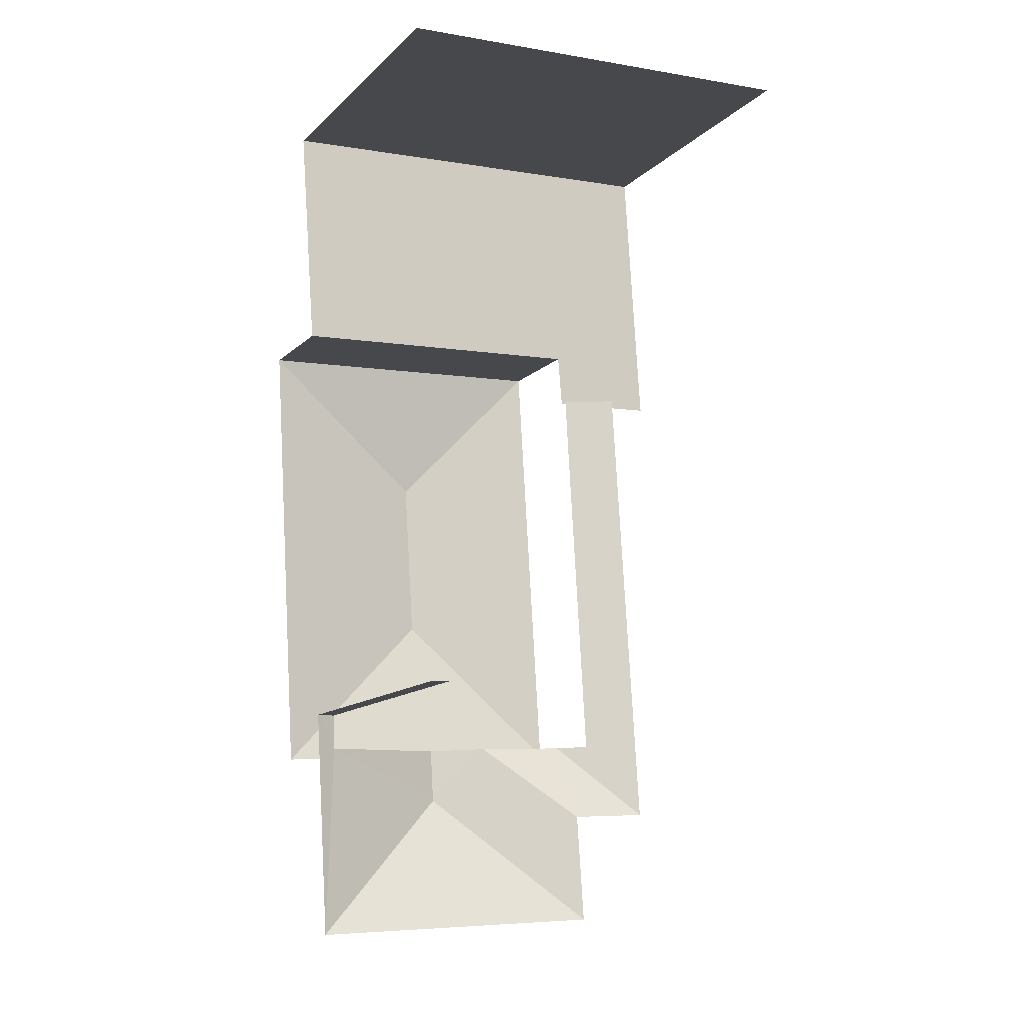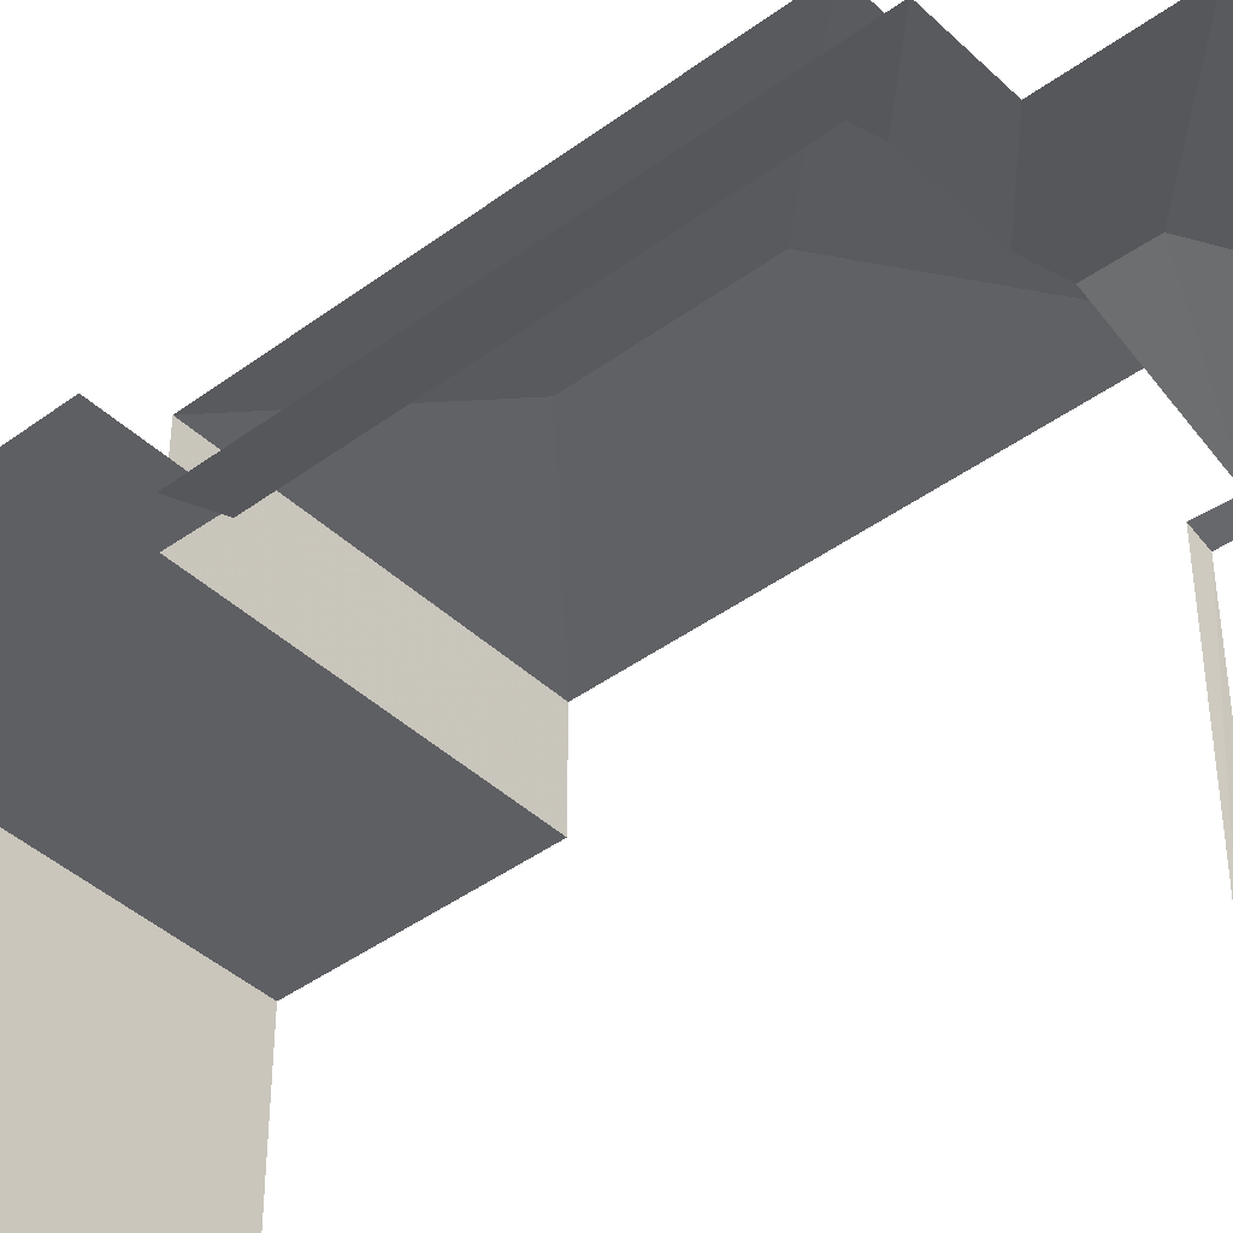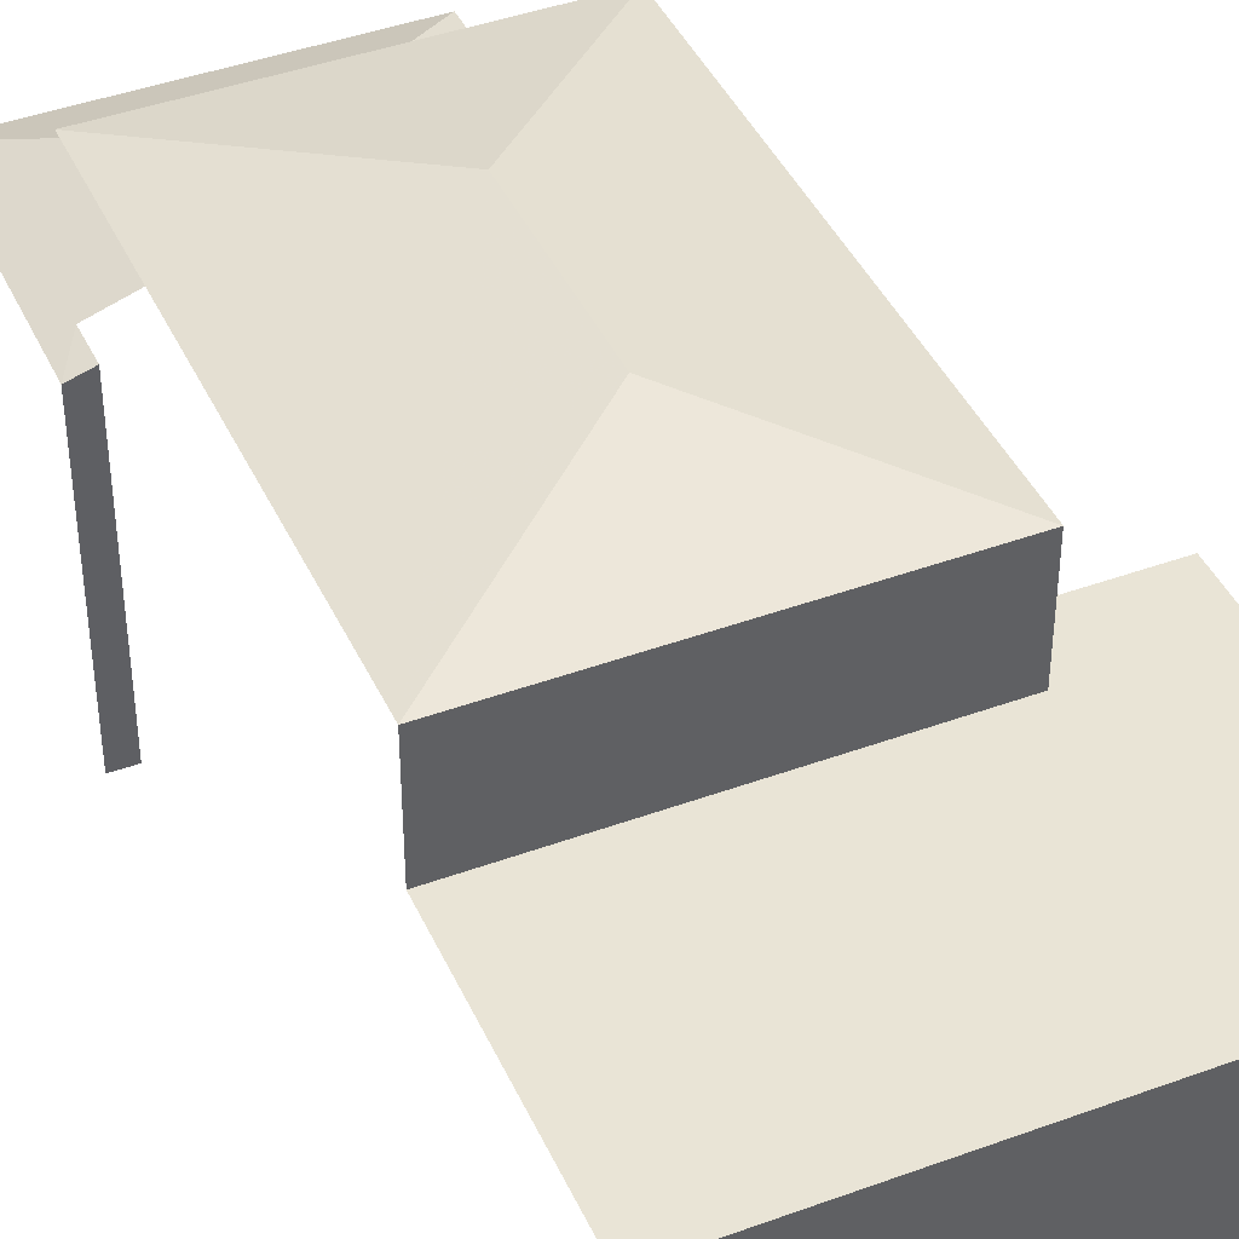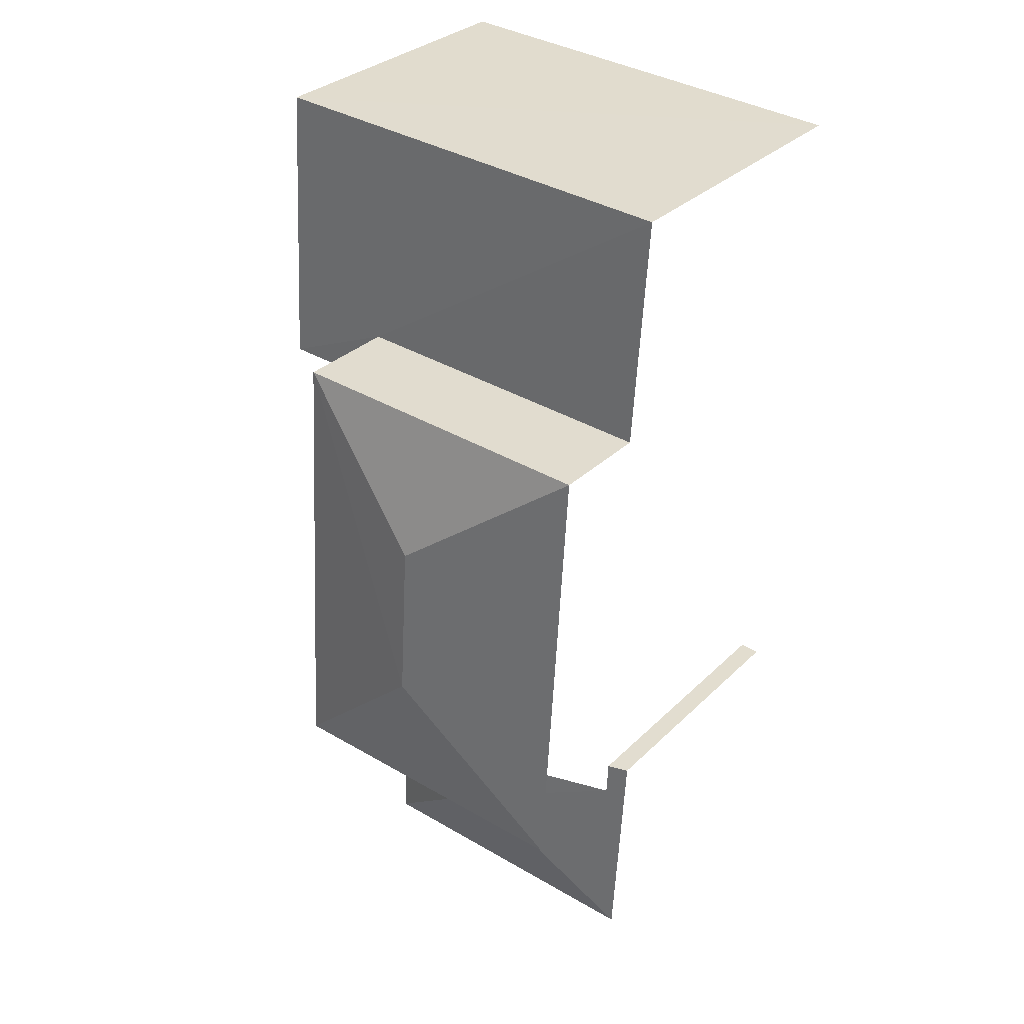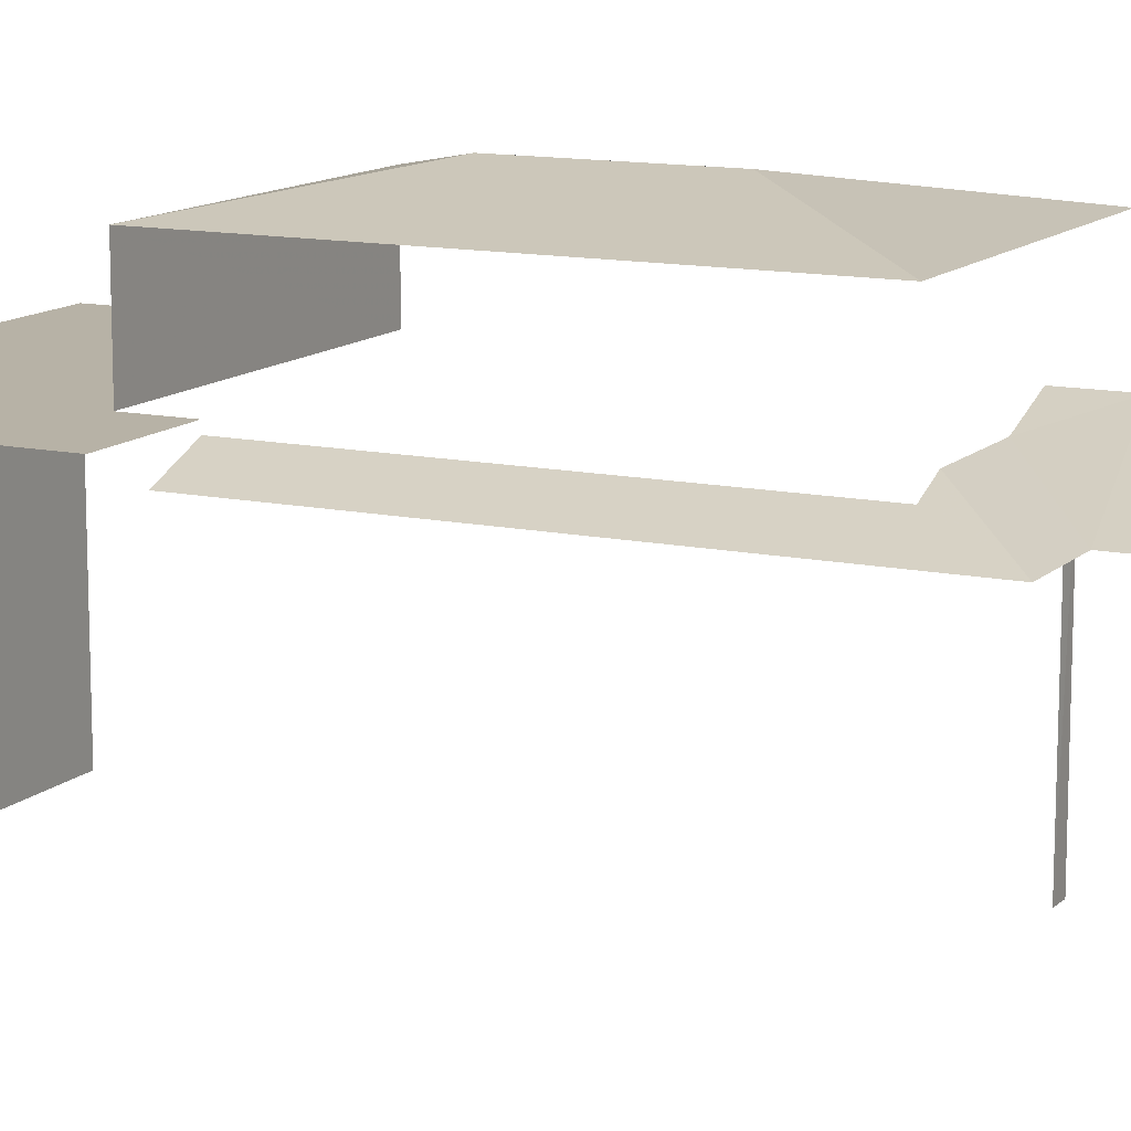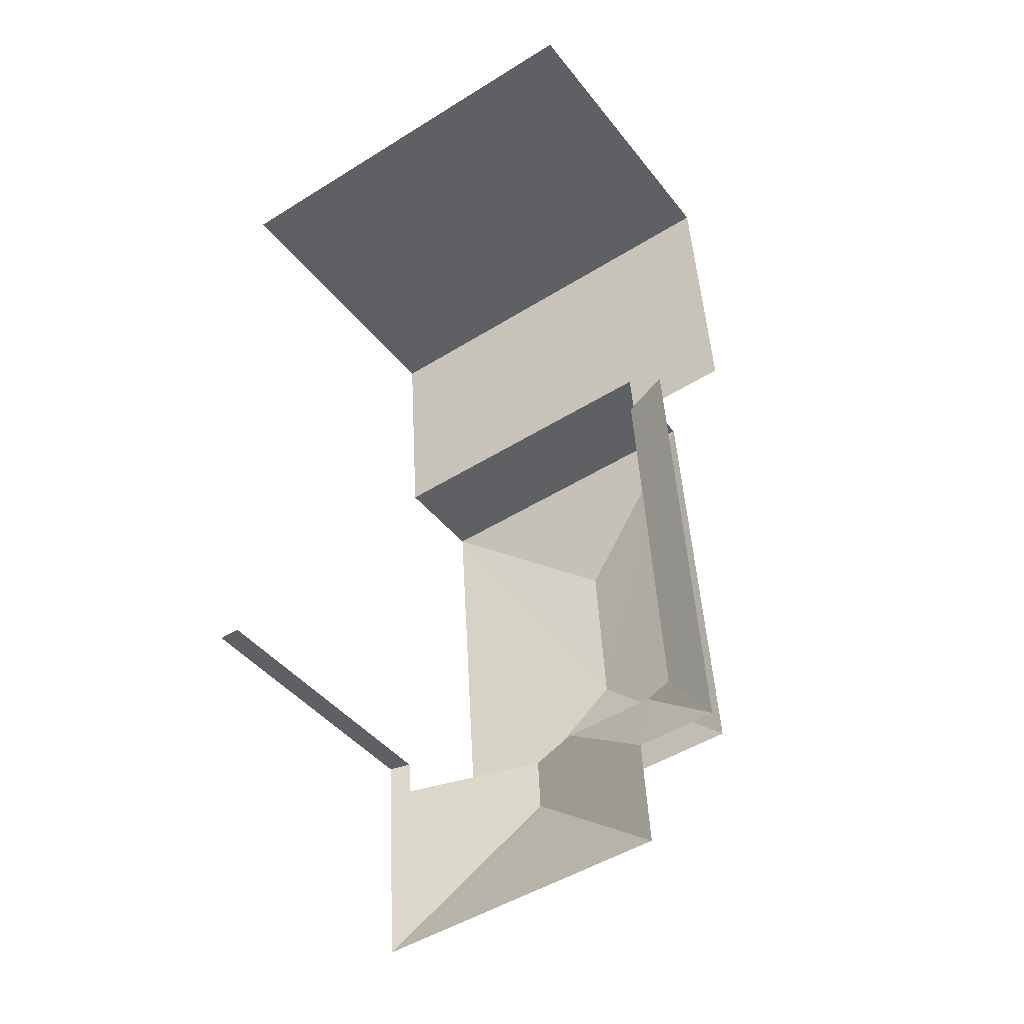
<metadata>
{"format":"obj","ext":"obj","renderer":"f3d","projection":"perspective","resolution":1024,"background":"white","views":[{"elev":-13.3,"azim":152.3,"up":"+Y"},{"elev":-41.8,"azim":-51.9,"up":"+Z"},{"elev":42.6,"azim":152.8,"up":"+Z"},{"elev":31.6,"azim":36.7,"up":"+Y"},{"elev":12.4,"azim":-66.8,"up":"+Z"},{"elev":-42.3,"azim":-145.3,"up":"+Y"}]}
</metadata>
<code>
v -3.139e+05 4.168e+04 51.48
v -3.139e+05 4.168e+04 51.48
v -3.139e+05 4.169e+04 51.49
v -3.139e+05 4.168e+04 51.48
v -3.139e+05 4.168e+04 51.48
v -3.139e+05 4.169e+04 51.49
v -3.139e+05 4.17e+04 51.49
v -3.139e+05 4.168e+04 51.48
v -3.139e+05 4.168e+04 51.48
v -3.139e+05 4.17e+04 51.49
v -3.139e+05 4.168e+04 59.11
v -3.139e+05 4.168e+04 58.81
v -3.139e+05 4.168e+04 58.31
v -3.139e+05 4.169e+04 58.31
v -3.139e+05 4.169e+04 58.81
v -3.139e+05 4.168e+04 58.31
v -3.139e+05 4.168e+04 59.11
v -3.139e+05 4.17e+04 59.02
v -3.139e+05 4.17e+04 59.02
v -3.139e+05 4.17e+04 59.02
v -3.139e+05 4.17e+04 59.03
v -3.139e+05 4.169e+04 59.02
v -3.139e+05 4.169e+04 59.02
v -3.139e+05 4.168e+04 58.3
v -3.139e+05 4.168e+04 58.31
v -3.139e+05 4.168e+04 58.47
v -3.139e+05 4.168e+04 58.47
v -3.139e+05 4.168e+04 59.57
v -3.139e+05 4.168e+04 59.57
v -3.139e+05 4.168e+04 58.31
v -3.139e+05 4.169e+04 62.24
v -3.139e+05 4.17e+04 61.49
v -3.139e+05 4.169e+04 62.25
v -3.139e+05 4.168e+04 61.49
v -3.139e+05 4.17e+04 61.49
v -3.139e+05 4.168e+04 61.49
f 1 2 3
f 4 1 5
f 6 7 3
f 8 9 5
f 7 10 3
f 10 8 3
f 3 8 1
f 8 5 1
f 12 11 36
f 36 29 34
f 29 26 34
f 17 29 36
f 11 17 36
f 6 14 22
f 22 14 23
f 6 3 14
f 23 14 15
f 30 4 5
f 24 30 5
f 21 7 6
f 22 21 6
f 25 5 9
f 25 24 5
f 15 12 23
f 12 36 23
f 23 35 20
f 23 36 35
f 1 16 13
f 2 1 13
f 34 26 27
f 32 34 27
f 27 8 18
f 18 8 10
f 18 10 19
f 32 27 18
f 14 2 13
f 14 3 2
f 16 1 4
f 30 16 4
f 11 12 13
f 13 12 14
f 12 15 14
f 11 16 17
f 11 13 16
f 18 19 20
f 19 21 20
f 20 22 23
f 20 21 22
f 24 25 26
f 25 27 26
f 28 24 26
f 29 28 26
f 29 17 28
f 28 16 30
f 28 17 16
f 31 32 33
f 31 34 32
f 35 36 31
f 33 35 31
f 31 36 34
f 33 32 35
f 24 28 30
f 21 10 7
f 21 19 10
f 8 25 9
f 8 27 25
f 18 35 32
f 18 20 35

</code>
